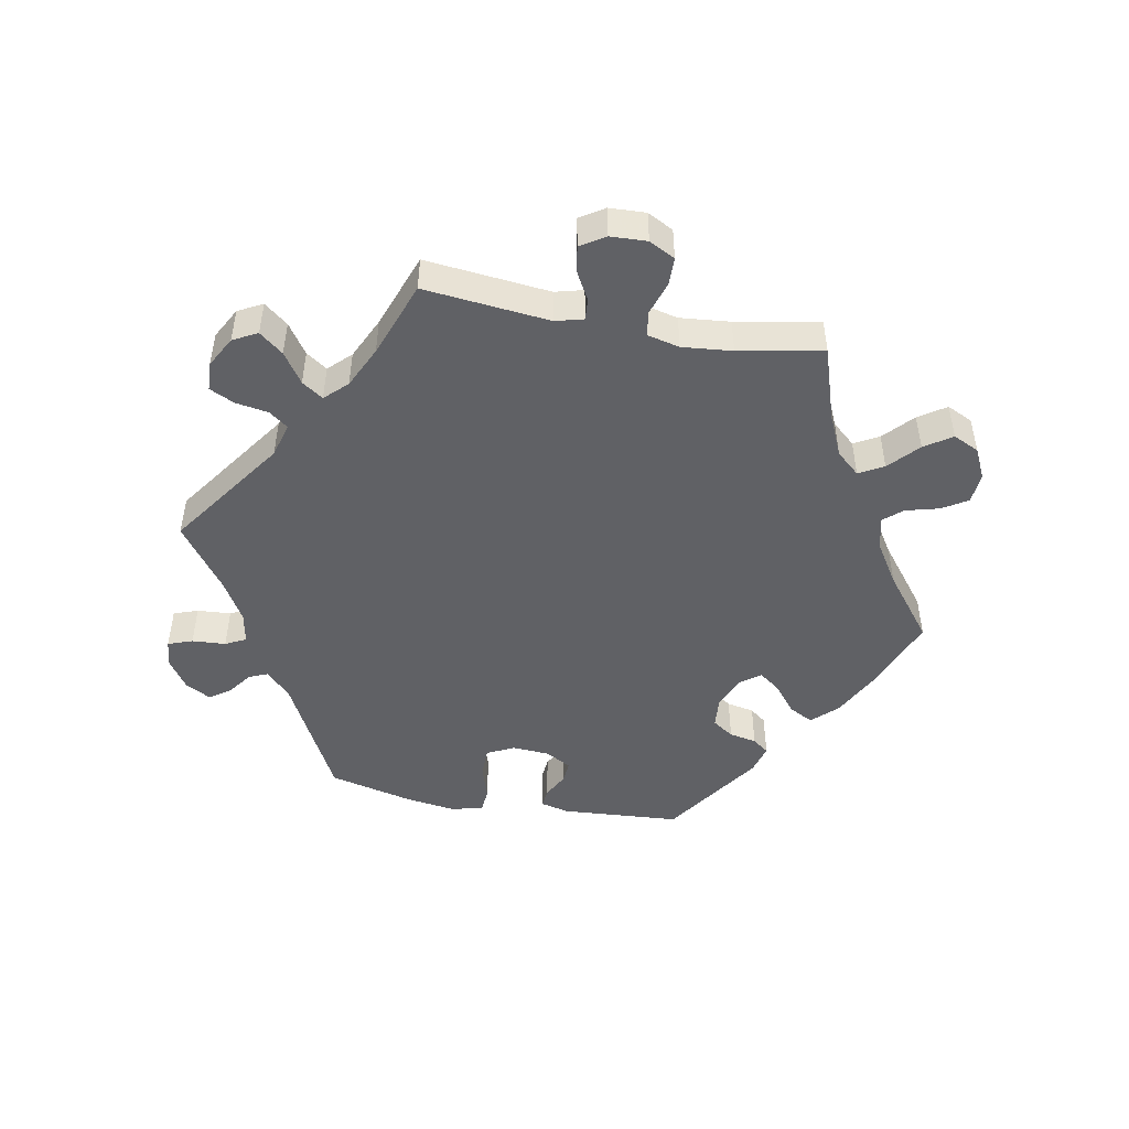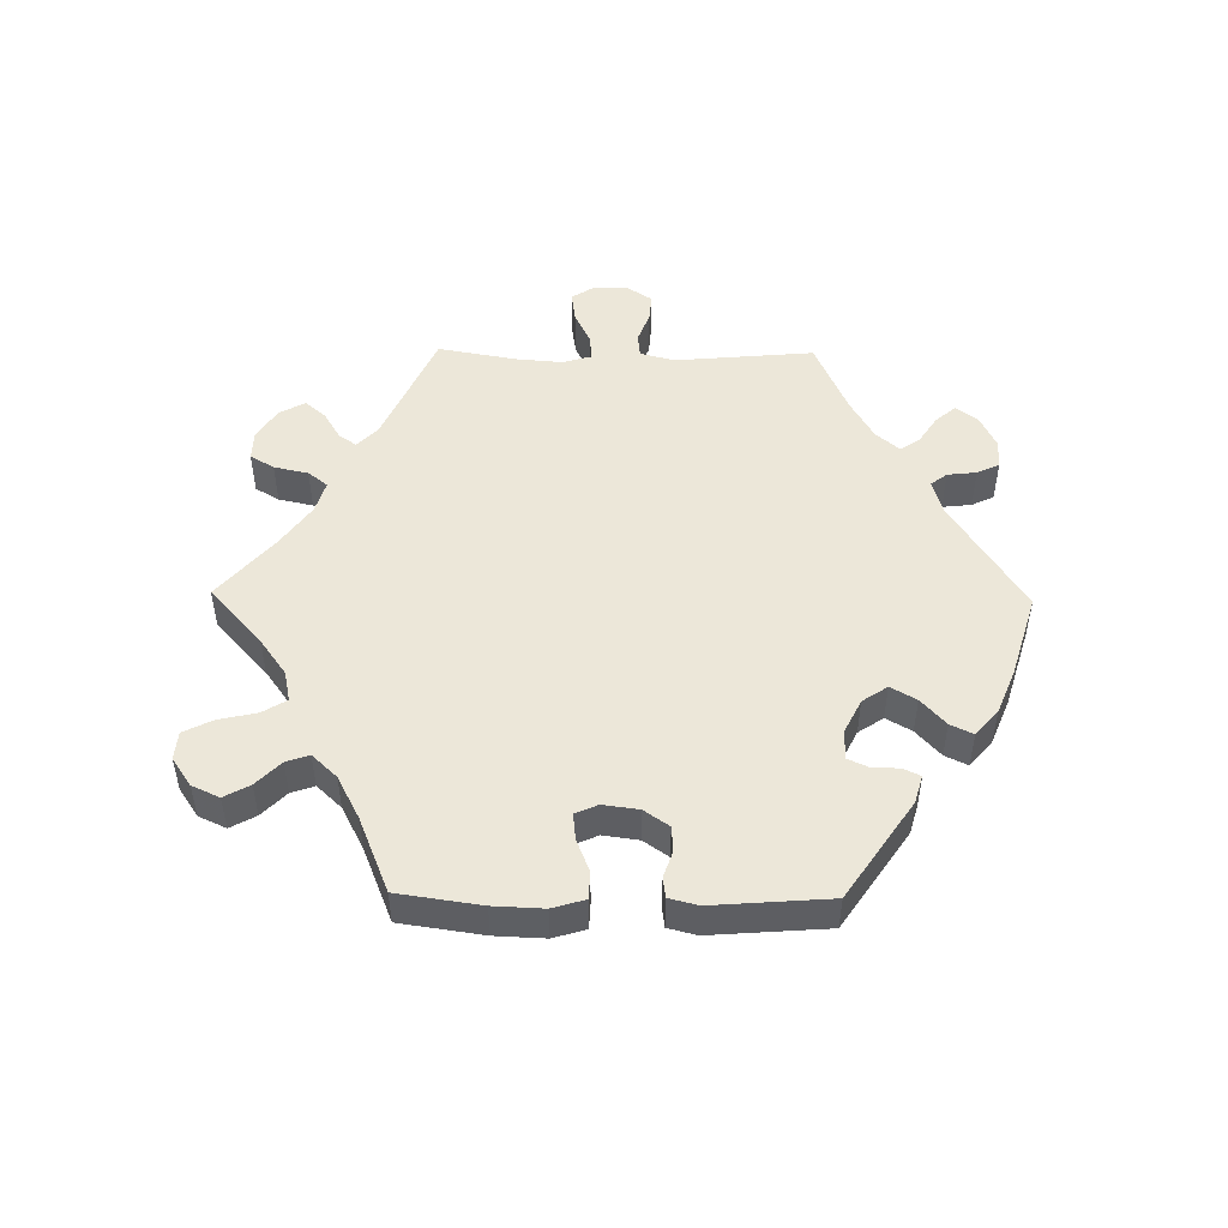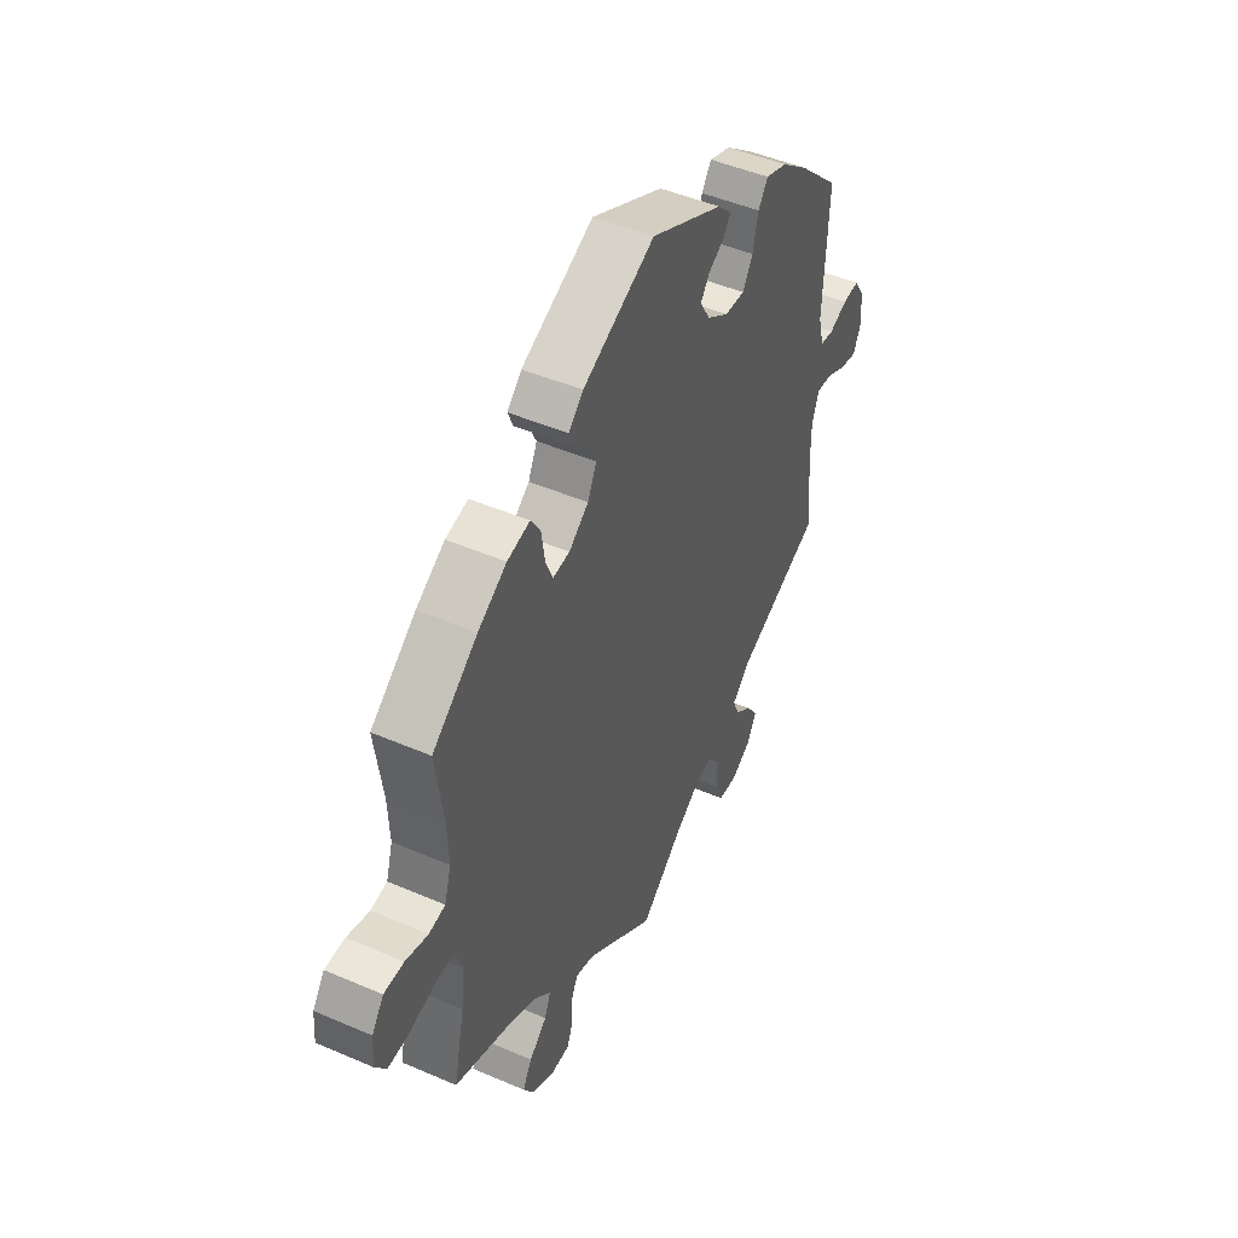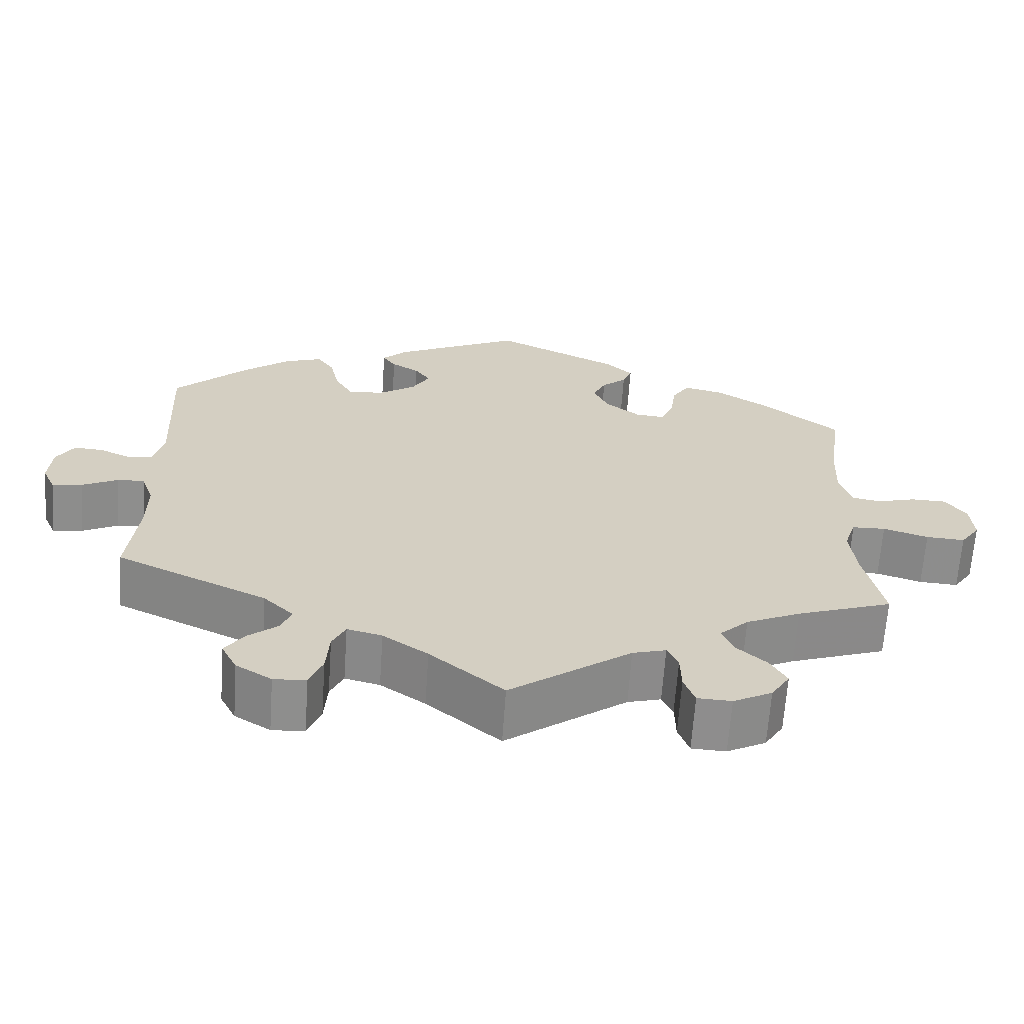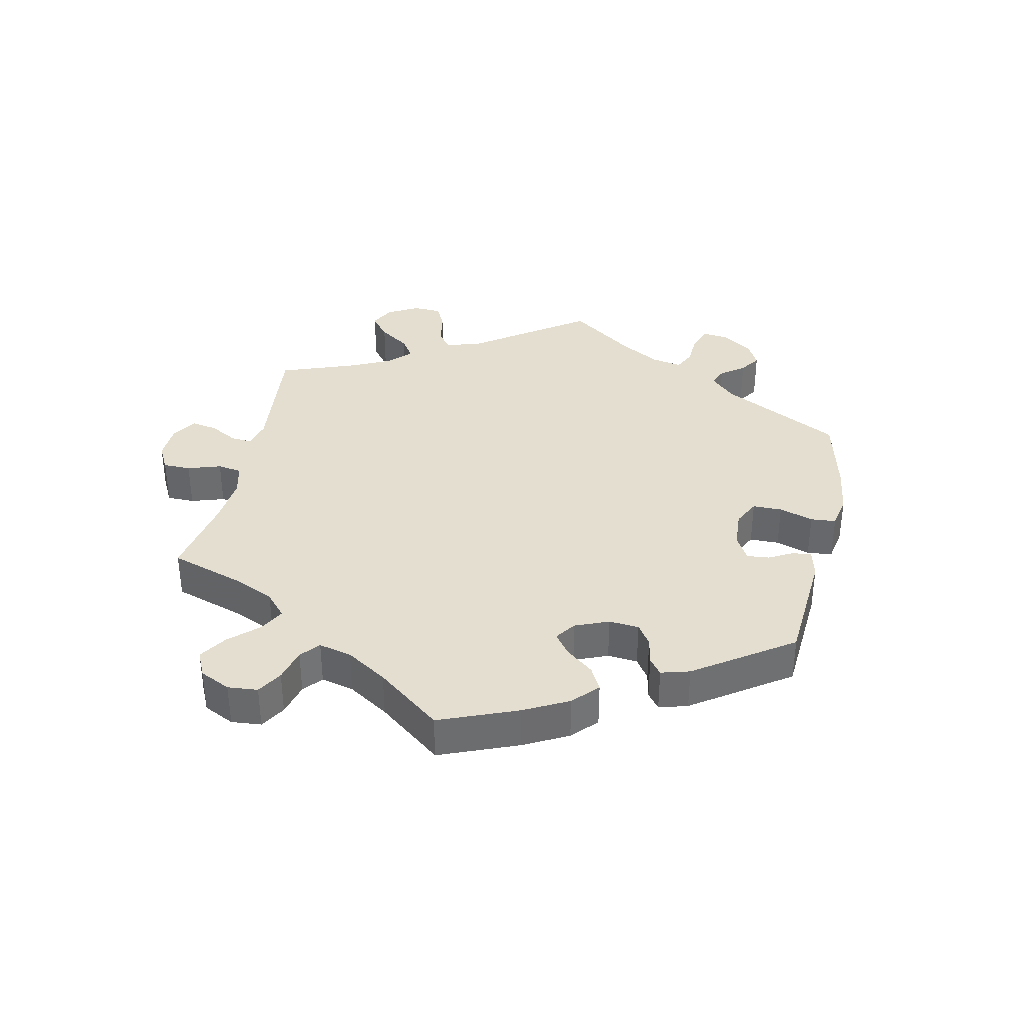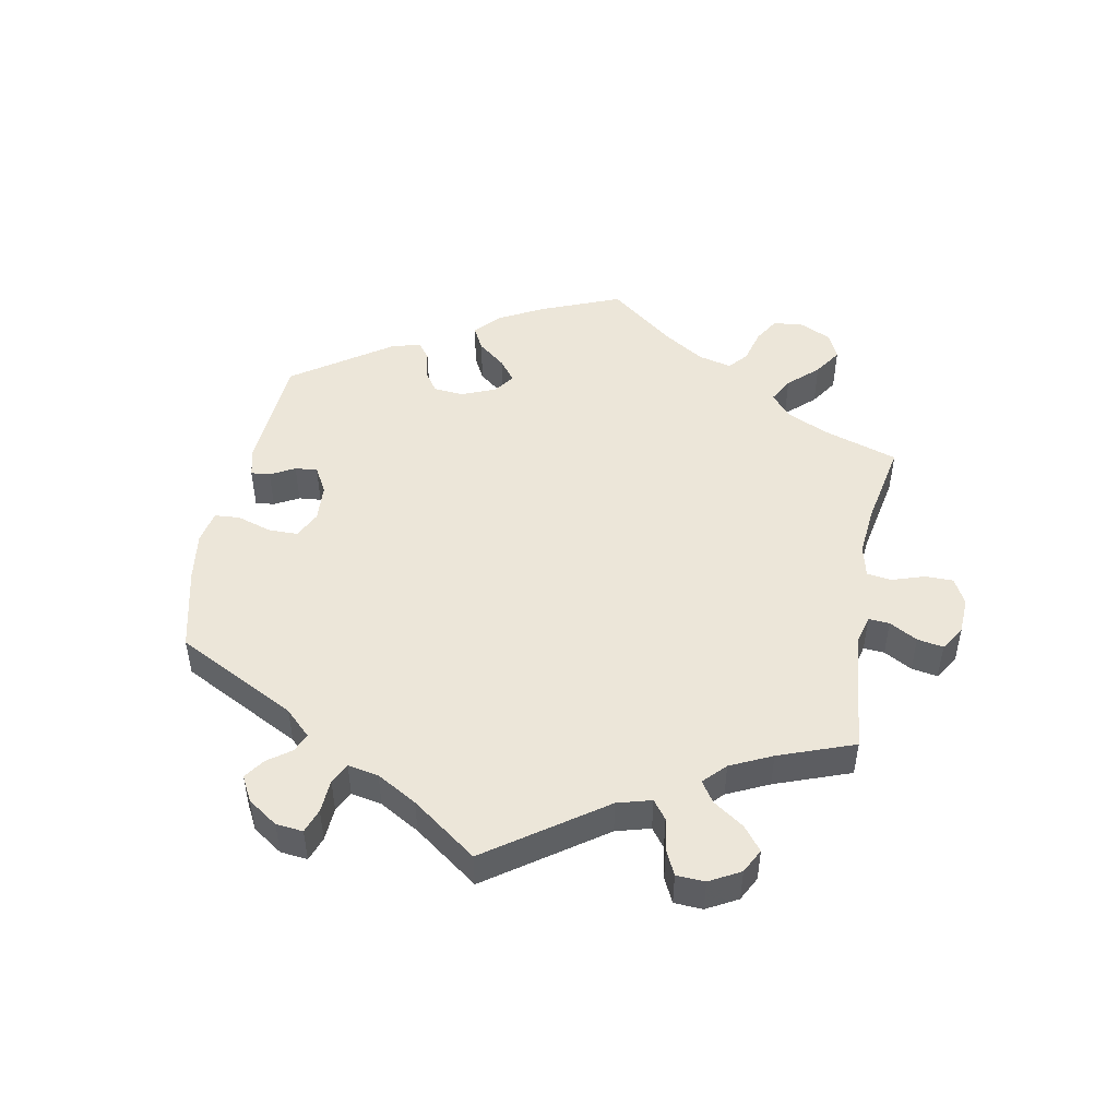
<metadata>
{"format":"obj","ext":"obj","renderer":"f3d","projection":"perspective","resolution":1024,"background":"white","views":[{"elev":-48.1,"azim":-160.5,"up":"+Y"},{"elev":49.8,"azim":-29.1,"up":"+Y"},{"elev":47.0,"azim":-63.9,"up":"+Z"},{"elev":-64.8,"azim":176.1,"up":"+Z"},{"elev":36.5,"azim":-47.8,"up":"+Y"},{"elev":48.8,"azim":130.8,"up":"+Y"}]}
</metadata>
<code>
v 0.491 0.07 0.082
v 0.504 0.07 0.03
v 0.535 0.07 0.026
v 0.576 0.07 0.044
v 0.614 0.07 0.047
v 0.637 0.07 0.01
v 0.641 0.07 -0.045
v 0.624 0.07 -0.083
v 0.585 0.07 -0.076
v 0.539 0.07 -0.053
v 0.504 0.07 -0.051
v 0.488 0.07 -0.096
v 0.488 0.07 -0.167
v 0.501 0.07 -0.289
v 0.306 0.07 -0.379
v 0.267 0.07 -0.417
v 0.281 0.07 -0.45
v 0.32 0.07 -0.482
v 0.344 0.07 -0.517
v 0.324 0.07 -0.556
v 0.278 0.07 -0.584
v 0.236 0.07 -0.582
v 0.219 0.07 -0.539
v 0.215 0.07 -0.483
v 0.198 0.07 -0.448
v 0.153 0.07 -0.459
v 0.095 0.07 -0.499
v 0 0.07 -0.578
v -0.156 0.07 -0.465
v -0.199 0.07 -0.453
v -0.213 0.07 -0.482
v -0.214 0.07 -0.531
v -0.228 0.07 -0.569
v -0.272 0.07 -0.571
v -0.322 0.07 -0.545
v -0.346 0.07 -0.507
v -0.325 0.07 -0.47
v -0.285 0.07 -0.434
v -0.271 0.07 -0.399
v -0.308 0.07 -0.364
v -0.378 0.07 -0.332
v -0.501 0.07 -0.289
v -0.476 0.07 -0.173
v -0.469 0.07 -0.104
v -0.484 0.07 -0.059
v -0.527 0.07 -0.058
v -0.585 0.07 -0.076
v -0.635 0.07 -0.079
v -0.66 0.07 -0.043
v -0.656 0.07 0.009
v -0.629 0.07 0.047
v -0.584 0.07 0.048
v -0.533 0.07 0.034
v -0.496 0.07 0.041
v -0.481 0.07 0.091
v -0.484 0.07 0.165
v -0.501 0.07 0.288
v -0.399 0.07 0.368
v -0.334 0.07 0.409
v -0.283 0.07 0.421
v -0.261 0.07 0.386
v -0.253 0.07 0.332
v -0.237 0.07 0.295
v -0.199 0.07 0.299
v -0.155 0.07 0.333
v -0.135 0.07 0.375
v -0.152 0.07 0.41
v -0.184 0.07 0.438
v -0.196 0.07 0.467
v -0.163 0.07 0.499
v 0 0.07 0.577
v 0.164 0.07 0.497
v 0.196 0.07 0.466
v 0.179 0.07 0.442
v 0.143 0.07 0.42
v 0.123 0.07 0.392
v 0.146 0.07 0.353
v 0.194 0.07 0.321
v 0.24 0.07 0.318
v 0.263 0.07 0.357
v 0.275 0.07 0.411
v 0.297 0.07 0.443
v 0.346 0.07 0.426
v 0.406 0.07 0.379
v 0.501 0.07 0.289
v 0.491 0 0.082
v 0.504 0 0.03
v 0.535 0 0.026
v 0.576 0 0.044
v 0.614 0 0.047
v 0.637 0 0.01
v 0.641 0 -0.045
v 0.624 0 -0.083
v 0.585 0 -0.076
v 0.539 0 -0.053
v 0.504 0 -0.051
v 0.488 0 -0.096
v 0.488 0 -0.167
v 0.501 0 -0.289
v 0.306 0 -0.379
v 0.267 0 -0.417
v 0.281 0 -0.45
v 0.32 0 -0.482
v 0.344 0 -0.517
v 0.324 0 -0.556
v 0.278 0 -0.584
v 0.236 0 -0.582
v 0.219 0 -0.539
v 0.215 0 -0.483
v 0.198 0 -0.448
v 0.153 0 -0.459
v 0.095 0 -0.499
v 0 0 -0.578
v -0.156 0 -0.465
v -0.199 0 -0.453
v -0.213 0 -0.482
v -0.214 0 -0.531
v -0.228 0 -0.569
v -0.272 0 -0.571
v -0.322 0 -0.545
v -0.346 0 -0.507
v -0.325 0 -0.47
v -0.285 0 -0.434
v -0.271 0 -0.399
v -0.308 0 -0.364
v -0.378 0 -0.332
v -0.501 0 -0.289
v -0.476 0 -0.173
v -0.469 0 -0.104
v -0.484 0 -0.059
v -0.527 0 -0.058
v -0.585 0 -0.076
v -0.635 0 -0.079
v -0.66 0 -0.043
v -0.656 0 0.009
v -0.629 0 0.047
v -0.584 0 0.048
v -0.533 0 0.034
v -0.496 0 0.041
v -0.481 0 0.091
v -0.484 0 0.165
v -0.501 0 0.288
v -0.399 0 0.368
v -0.334 0 0.409
v -0.283 0 0.421
v -0.261 0 0.386
v -0.253 0 0.332
v -0.237 0 0.295
v -0.199 0 0.299
v -0.155 0 0.333
v -0.135 0 0.375
v -0.152 0 0.41
v -0.184 0 0.438
v -0.196 0 0.467
v -0.163 0 0.499
v 0 0 0.577
v 0.164 0 0.497
v 0.196 0 0.466
v 0.179 0 0.442
v 0.143 0 0.42
v 0.123 0 0.392
v 0.146 0 0.353
v 0.194 0 0.321
v 0.24 0 0.318
v 0.263 0 0.357
v 0.275 0 0.411
v 0.297 0 0.443
v 0.346 0 0.426
v 0.406 0 0.379
v 0.501 0 0.289
f 84 85 1
f 83 84 1 2
f 80 81 82 83
f 79 80 83 2
f 78 79 2
f 77 78 2
f 72 73 74 75
f 72 75 76
f 71 72 76
f 70 71 76 77
f 67 68 69 70
f 66 67 70 77
f 59 60 61 62
f 59 62 63
f 56 57 58 59
f 55 56 59 63
f 54 55 63 64
f 50 51 52 53
f 50 53 54
f 49 50 54
f 46 47 48 49
f 45 46 49 54
f 44 45 54 64
f 41 42 43
f 40 41 43 44
f 39 40 44 64
f 35 36 37 38
f 35 38 39
f 34 35 39
f 31 32 33 34
f 30 31 34 39
f 29 30 39 64
f 27 28 29 64
f 21 22 23 24
f 21 24 25
f 20 21 25
f 17 18 19 20
f 16 17 20 25
f 15 16 25 26
f 13 14 15
f 12 13 15 26
f 7 8 9 10
f 7 10 11
f 6 7 11
f 3 4 5 6
f 2 3 6 11
f 65 66 77 2
f 26 27 64 65
f 12 26 65
f 2 11 12 65
f 86 170 169
f 87 86 169 168
f 168 167 166 165
f 87 168 165 164
f 87 164 163
f 87 163 162
f 160 159 158 157
f 161 160 157
f 161 157 156
f 162 161 156 155
f 155 154 153 152
f 162 155 152 151
f 147 146 145 144
f 148 147 144
f 144 143 142 141
f 148 144 141 140
f 149 148 140 139
f 138 137 136 135
f 139 138 135
f 139 135 134
f 134 133 132 131
f 139 134 131 130
f 149 139 130 129
f 128 127 126
f 129 128 126 125
f 149 129 125 124
f 123 122 121 120
f 124 123 120
f 124 120 119
f 119 118 117 116
f 124 119 116 115
f 149 124 115 114
f 149 114 113 112
f 109 108 107 106
f 110 109 106
f 110 106 105
f 105 104 103 102
f 110 105 102 101
f 111 110 101 100
f 100 99 98
f 111 100 98 97
f 95 94 93 92
f 96 95 92
f 96 92 91
f 91 90 89 88
f 96 91 88 87
f 87 162 151 150
f 150 149 112 111
f 150 111 97
f 150 97 96 87
f 1 86 87 2
f 2 87 88 3
f 3 88 89 4
f 4 89 90 5
f 5 90 91 6
f 6 91 92 7
f 7 92 93 8
f 8 93 94 9
f 9 94 95 10
f 10 95 96 11
f 11 96 97 12
f 12 97 98 13
f 13 98 99 14
f 14 99 100 15
f 15 100 101 16
f 16 101 102 17
f 17 102 103 18
f 18 103 104 19
f 19 104 105 20
f 20 105 106 21
f 21 106 107 22
f 22 107 108 23
f 23 108 109 24
f 24 109 110 25
f 25 110 111 26
f 26 111 112 27
f 27 112 113 28
f 28 113 114 29
f 29 114 115 30
f 30 115 116 31
f 31 116 117 32
f 32 117 118 33
f 33 118 119 34
f 34 119 120 35
f 35 120 121 36
f 36 121 122 37
f 37 122 123 38
f 38 123 124 39
f 39 124 125 40
f 40 125 126 41
f 41 126 127 42
f 42 127 128 43
f 43 128 129 44
f 44 129 130 45
f 45 130 131 46
f 46 131 132 47
f 47 132 133 48
f 48 133 134 49
f 49 134 135 50
f 50 135 136 51
f 51 136 137 52
f 52 137 138 53
f 53 138 139 54
f 54 139 140 55
f 55 140 141 56
f 56 141 142 57
f 57 142 143 58
f 58 143 144 59
f 59 144 145 60
f 60 145 146 61
f 61 146 147 62
f 62 147 148 63
f 63 148 149 64
f 64 149 150 65
f 65 150 151 66
f 66 151 152 67
f 67 152 153 68
f 68 153 154 69
f 69 154 155 70
f 70 155 156 71
f 71 156 157 72
f 72 157 158 73
f 73 158 159 74
f 74 159 160 75
f 75 160 161 76
f 76 161 162 77
f 77 162 163 78
f 78 163 164 79
f 79 164 165 80
f 80 165 166 81
f 81 166 167 82
f 82 167 168 83
f 83 168 169 84
f 84 169 170 85
f 85 170 86 1

</code>
